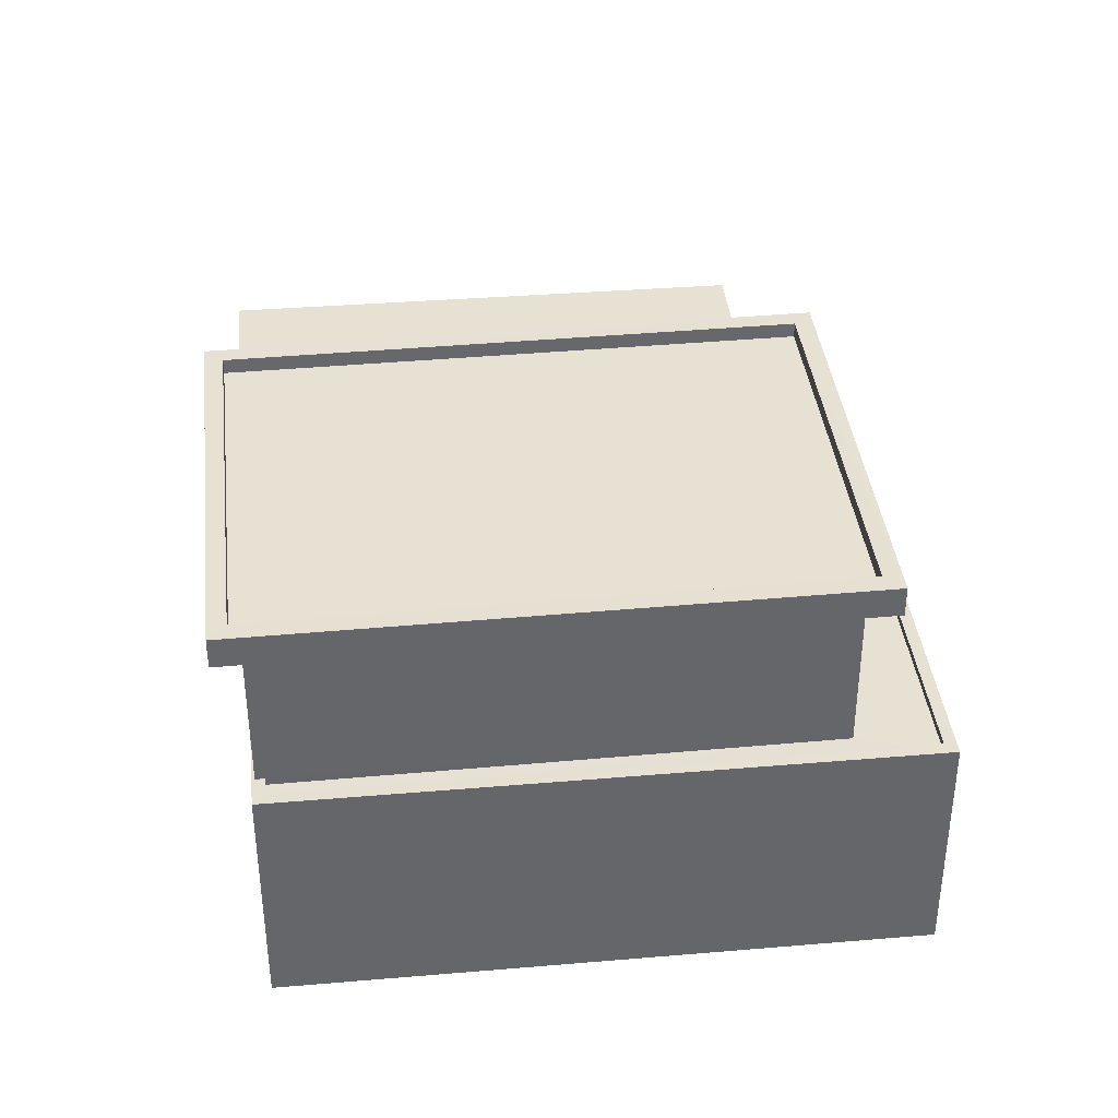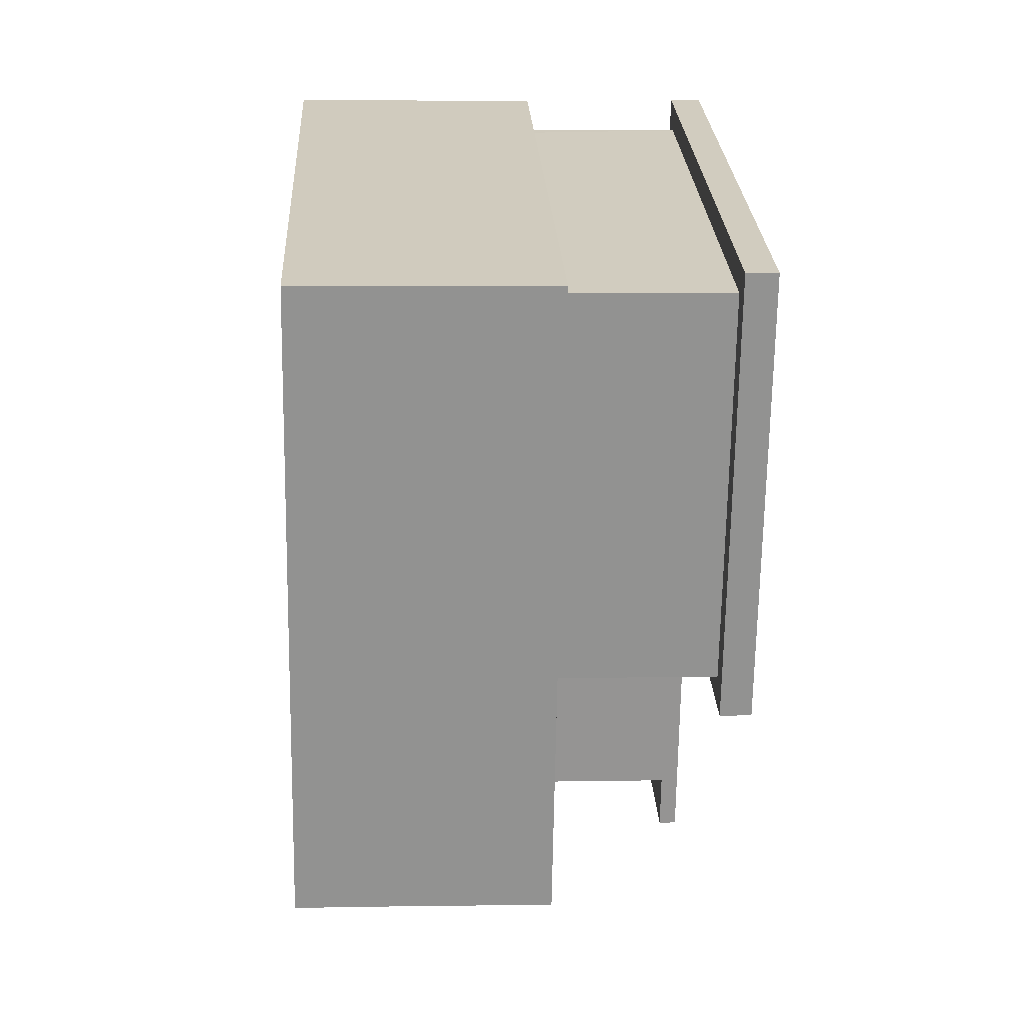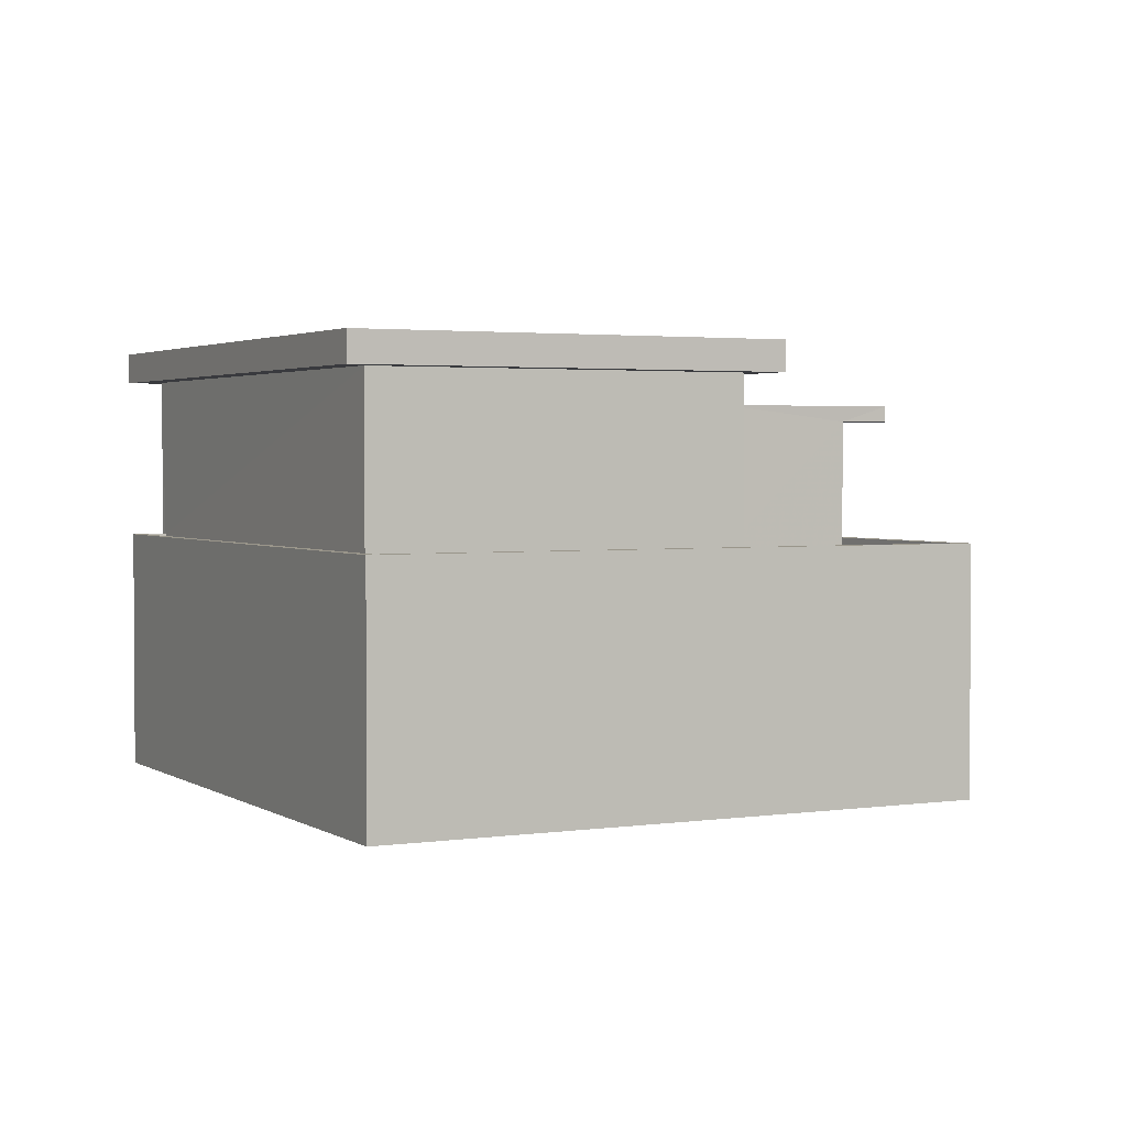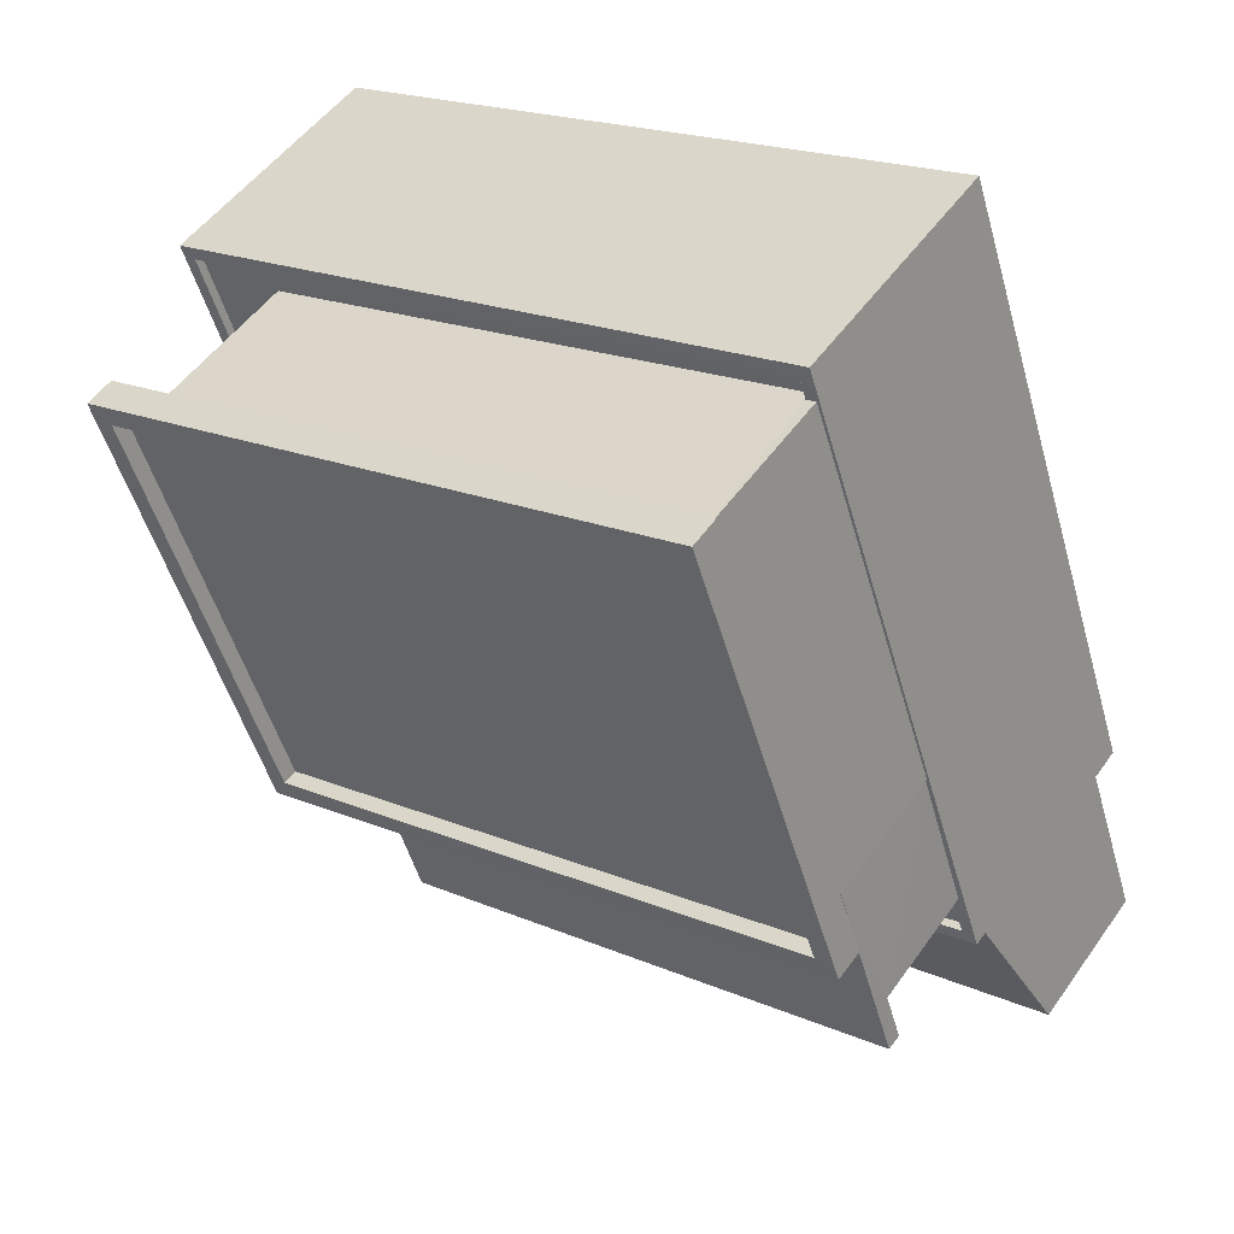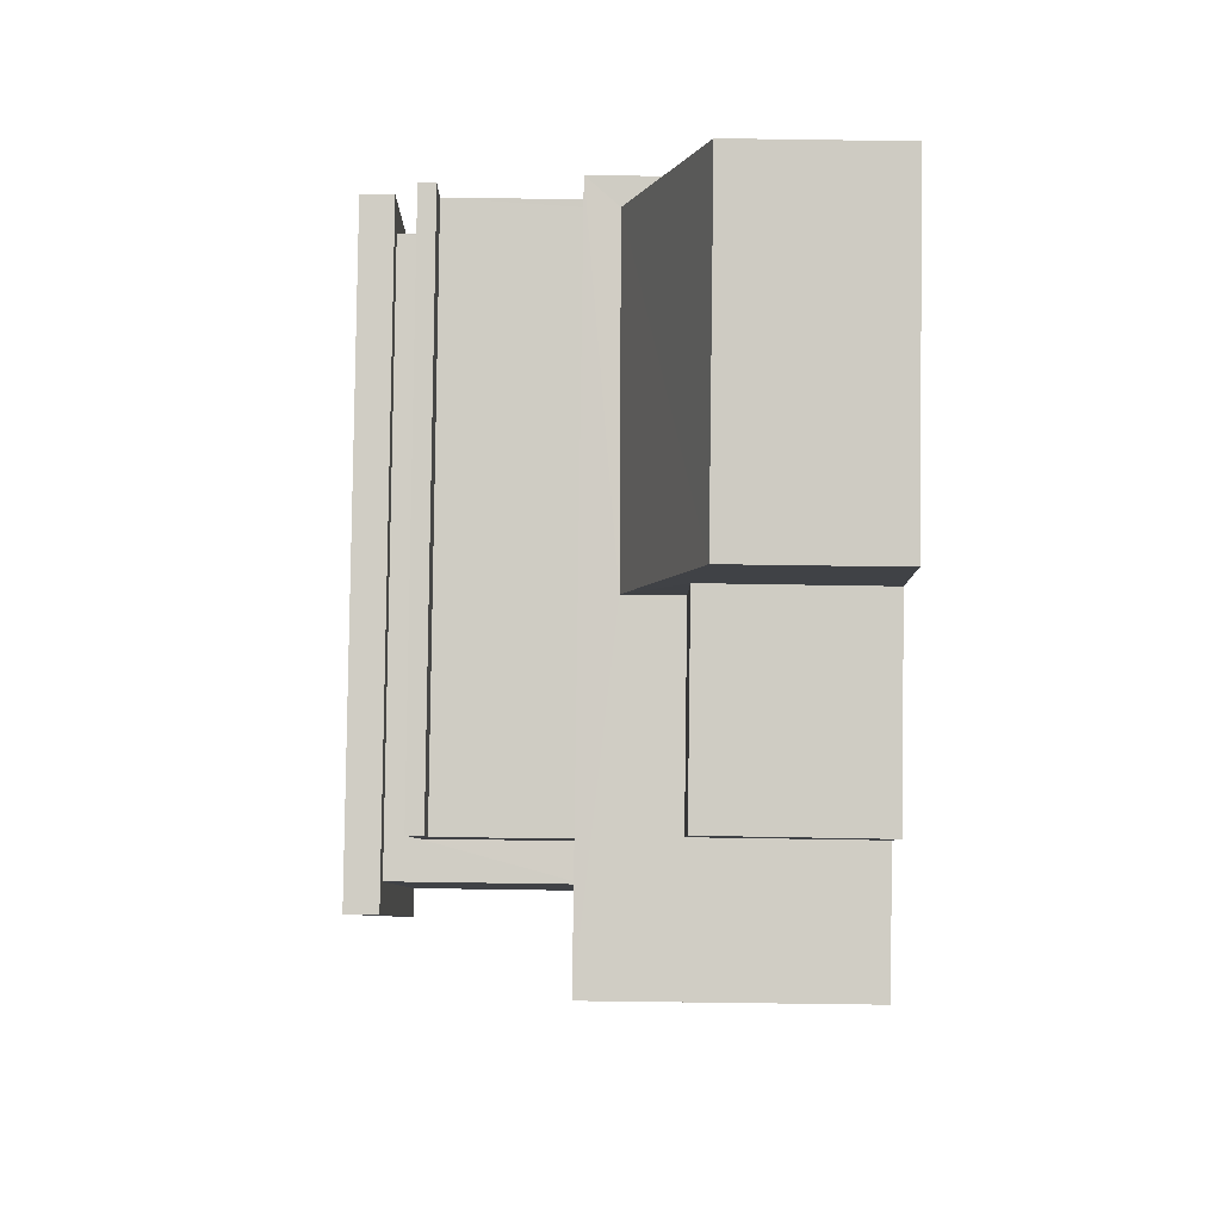
<metadata>
{"format":"obj","ext":"obj","renderer":"f3d","projection":"perspective","resolution":1024,"background":"white","views":[{"elev":38.6,"azim":-167.4,"up":"+Z"},{"elev":4.8,"azim":-92.9,"up":"+Y"},{"elev":2.4,"azim":-98.3,"up":"+Z"},{"elev":50.8,"azim":34.1,"up":"+Y"},{"elev":-77.1,"azim":89.2,"up":"+Y"}]}
</metadata>
<code>
v -8.825e+04 -1.004e+05 2.987
v -8.826e+04 -1.004e+05 2.987
v -8.826e+04 -1.004e+05 2.986
v -8.825e+04 -1.004e+05 2.987
v -8.825e+04 -1.004e+05 2.987
v -8.826e+04 -1.004e+05 2.986
v -8.826e+04 -1.004e+05 2.984
v -8.825e+04 -1.004e+05 2.984
v -8.825e+04 -1.004e+05 2.986
v -8.825e+04 -1.004e+05 2.986
v -8.825e+04 -1.004e+05 8.893
v -8.826e+04 -1.004e+05 8.893
v -8.825e+04 -1.004e+05 8.893
v -8.826e+04 -1.004e+05 8.893
v -8.825e+04 -1.004e+05 9.626
v -8.825e+04 -1.004e+05 9.627
v -8.825e+04 -1.004e+05 9.627
v -8.826e+04 -1.004e+05 9.627
v -8.826e+04 -1.004e+05 9.626
v -8.826e+04 -1.004e+05 9.626
v -8.826e+04 -1.004e+05 9.627
v -8.825e+04 -1.004e+05 9.626
v -8.825e+04 -1.004e+05 5.598
v -8.826e+04 -1.004e+05 5.598
v -8.826e+04 -1.004e+05 5.598
v -8.825e+04 -1.004e+05 5.598
v -8.825e+04 -1.004e+05 6.503
v -8.825e+04 -1.004e+05 6.458
v -8.825e+04 -1.004e+05 5.441
v -8.825e+04 -1.004e+05 5.441
v -8.825e+04 -1.004e+05 6.988
v -8.826e+04 -1.004e+05 6.988
v -8.825e+04 -1.004e+05 6.988
v -8.825e+04 -1.004e+05 6.986
v -8.826e+04 -1.004e+05 6.986
v -8.826e+04 -1.004e+05 6.986
v -8.825e+04 -1.004e+05 6.986
v -8.826e+04 -1.004e+05 6.988
v -8.825e+04 -1.004e+05 6.858
v -8.826e+04 -1.004e+05 6.858
v -8.826e+04 -1.004e+05 6.858
v -8.826e+04 -1.004e+05 6.857
v -8.826e+04 -1.004e+05 6.856
v -8.826e+04 -1.004e+05 6.856
v -8.825e+04 -1.004e+05 6.856
v -8.825e+04 -1.004e+05 6.856
v -8.825e+04 -1.004e+05 6.858
v -8.826e+04 -1.004e+05 6.857
v -8.825e+04 -1.004e+05 6.986
v -8.825e+04 -1.004e+05 6.986
v -8.825e+04 -1.004e+05 6.988
v -8.825e+04 -1.004e+05 6.988
v -8.825e+04 -1.004e+05 6.987
v -8.825e+04 -1.004e+05 6.987
v -8.826e+04 -1.004e+05 9.142
v -8.826e+04 -1.004e+05 9.143
v -8.825e+04 -1.004e+05 9.143
v -8.825e+04 -1.004e+05 9.142
v -8.825e+04 -1.004e+05 9.876
v -8.826e+04 -1.004e+05 9.877
v -8.825e+04 -1.004e+05 9.877
v -8.826e+04 -1.004e+05 9.876
v -8.826e+04 -1.004e+05 10.13
v -8.826e+04 -1.004e+05 10.13
v -8.826e+04 -1.004e+05 10.13
v -8.825e+04 -1.004e+05 10.13
v -8.825e+04 -1.004e+05 10.13
v -8.825e+04 -1.004e+05 10.13
v -8.826e+04 -1.004e+05 10.13
v -8.825e+04 -1.004e+05 10.13
f 1 2 3
f 4 1 5
f 6 7 3
f 7 8 3
f 9 5 1
f 8 10 9
f 3 9 1
f 3 8 9
f 11 12 13
f 11 14 12
f 15 16 17
f 18 19 20
f 21 19 18
f 21 17 16
f 15 17 22
f 17 21 18
f 15 22 20
f 19 15 20
f 23 24 25
f 26 23 25
f 27 28 29
f 30 27 29
f 31 32 33
f 34 35 36
f 37 34 36
f 36 35 32
f 31 38 32
f 38 36 32
f 39 40 41
f 41 42 43
f 44 45 43
f 46 45 44
f 39 47 40
f 40 48 42
f 42 44 43
f 41 40 42
f 49 37 50
f 37 49 34
f 51 31 52
f 33 34 53
f 31 33 52
f 54 52 53
f 53 34 49
f 52 33 53
f 55 56 57
f 58 55 57
f 59 60 61
f 59 62 60
f 63 64 65
f 66 67 68
f 64 69 65
f 70 66 68
f 69 67 66
f 65 69 66
f 63 68 64
f 63 70 68
f 1 25 2
f 1 26 25
f 24 2 25
f 24 3 2
f 28 26 29
f 4 29 1
f 23 26 28
f 29 26 1
f 9 30 5
f 9 27 30
f 30 4 5
f 30 29 4
f 9 10 27
f 10 33 27
f 3 24 6
f 28 33 32
f 24 23 28
f 6 24 32
f 27 33 28
f 24 28 32
f 10 34 33
f 10 8 34
f 35 7 6
f 32 35 6
f 7 34 8
f 7 35 34
f 45 36 43
f 45 37 36
f 47 39 31
f 51 47 31
f 46 37 45
f 46 50 37
f 41 38 31
f 39 41 31
f 38 41 43
f 36 38 43
f 40 51 12
f 12 51 13
f 40 47 51
f 13 51 52
f 40 12 48
f 48 12 55
f 55 12 56
f 12 14 56
f 52 54 13
f 54 58 13
f 13 57 11
f 13 58 57
f 56 14 11
f 57 56 11
f 42 48 55
f 42 55 18
f 55 17 18
f 54 53 58
f 58 53 17
f 55 58 17
f 70 59 61
f 66 70 61
f 66 61 60
f 65 66 60
f 65 60 62
f 63 65 62
f 63 62 59
f 70 63 59
f 68 16 15
f 68 67 16
f 69 21 16
f 67 69 16
f 69 19 21
f 69 64 19
f 64 15 19
f 64 68 15
f 42 20 44
f 42 18 20
f 22 50 20
f 20 50 44
f 22 49 50
f 44 50 46
f 53 49 22
f 17 53 22

</code>
